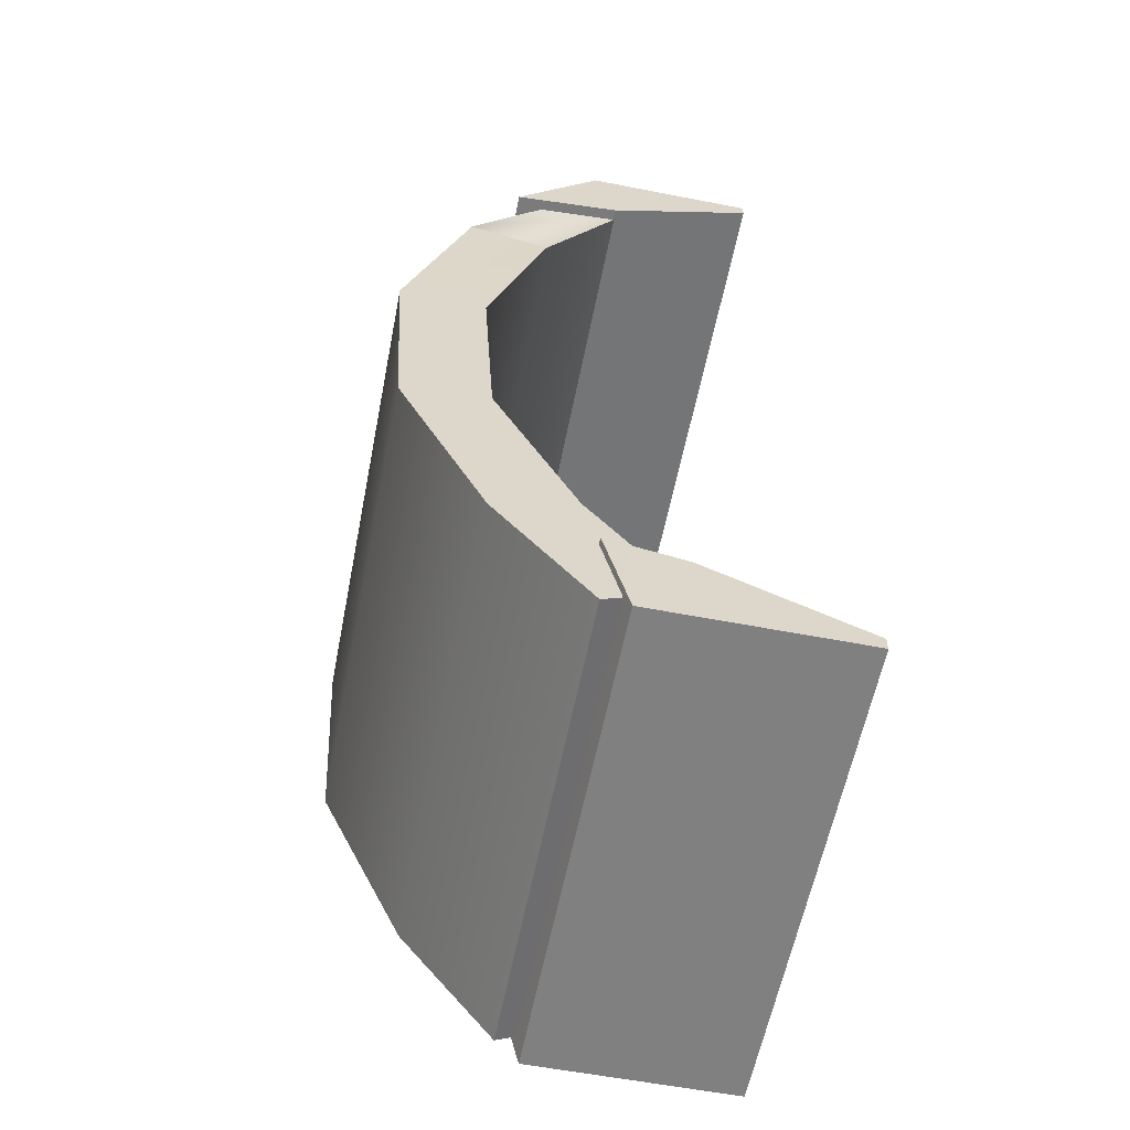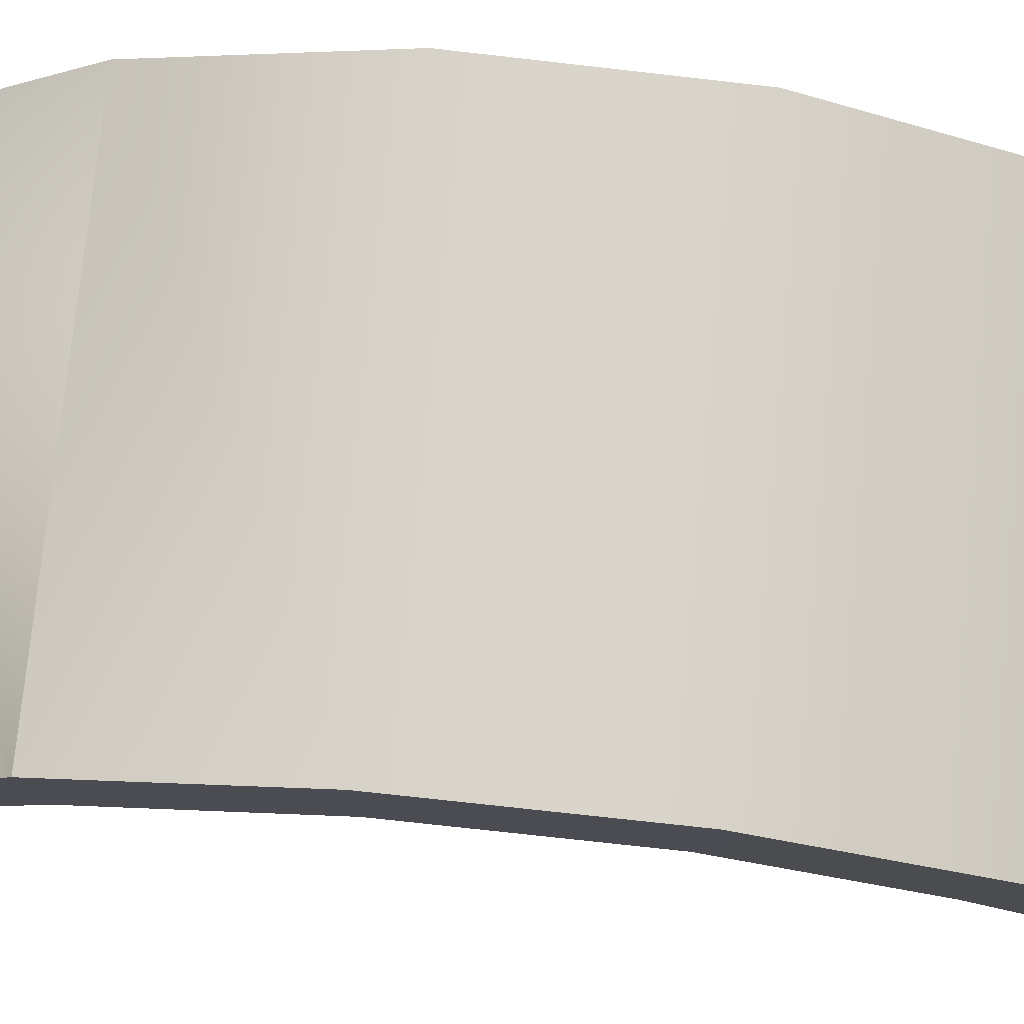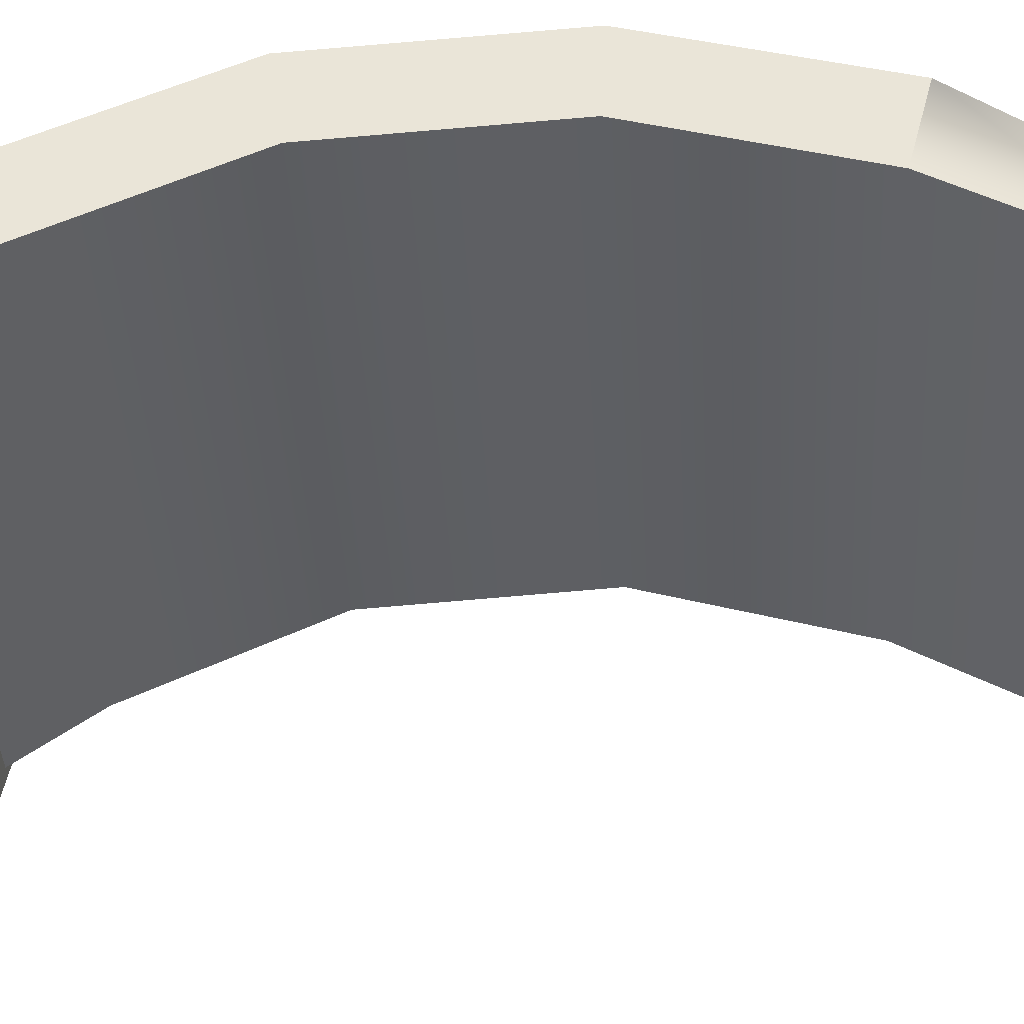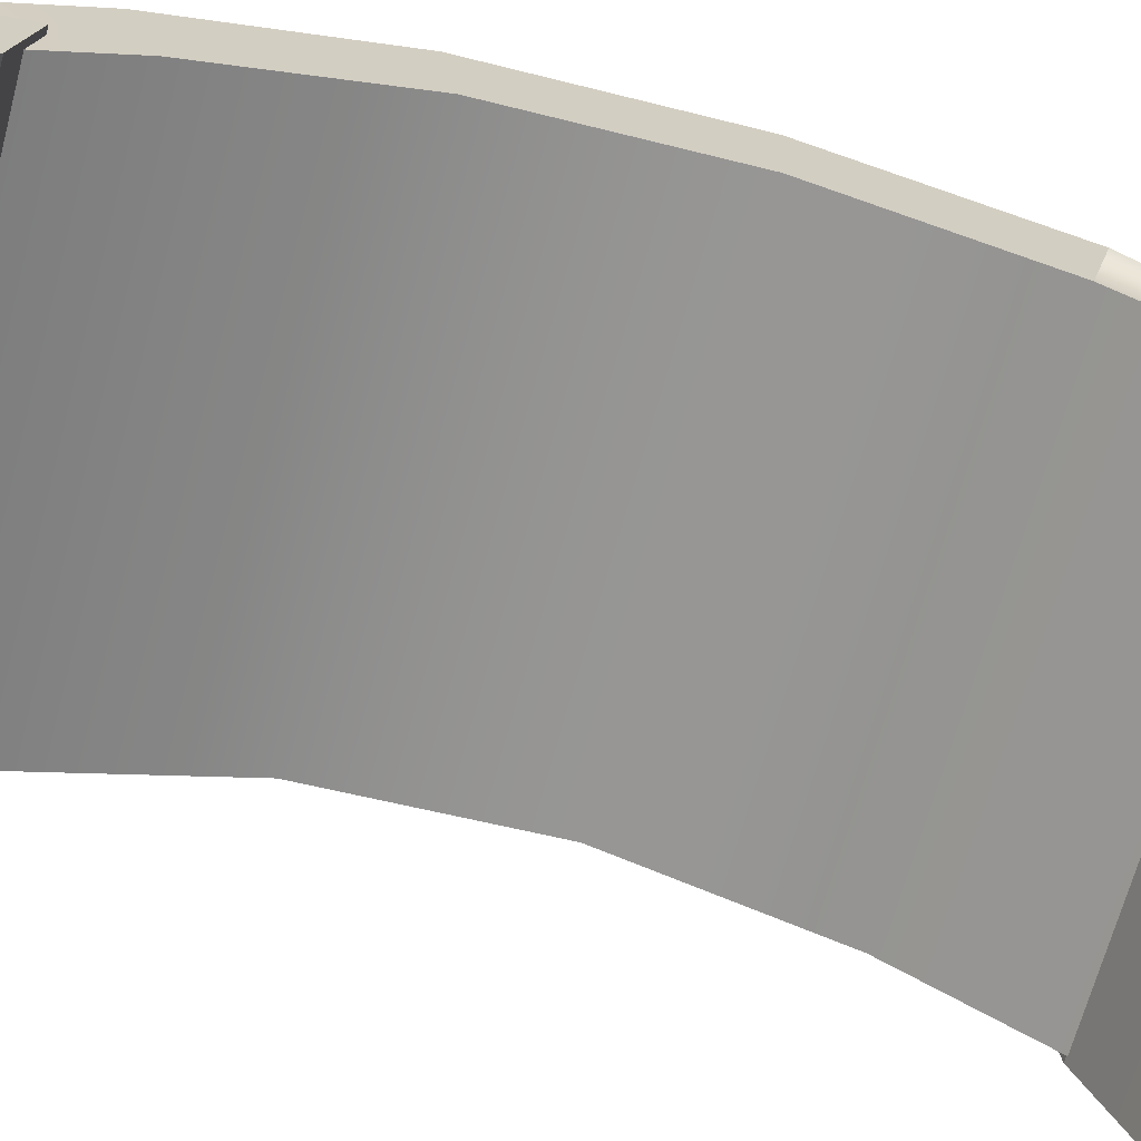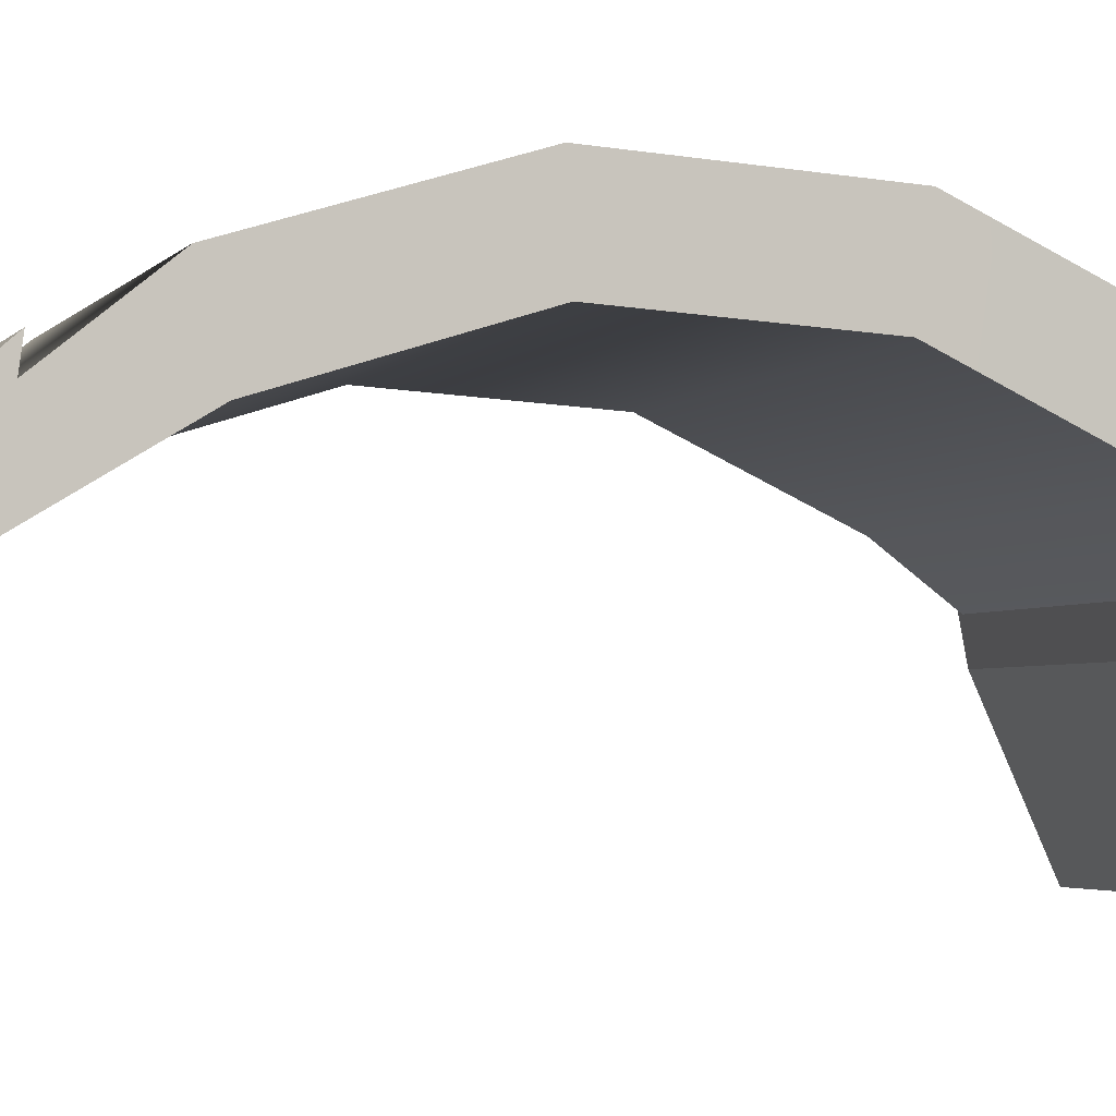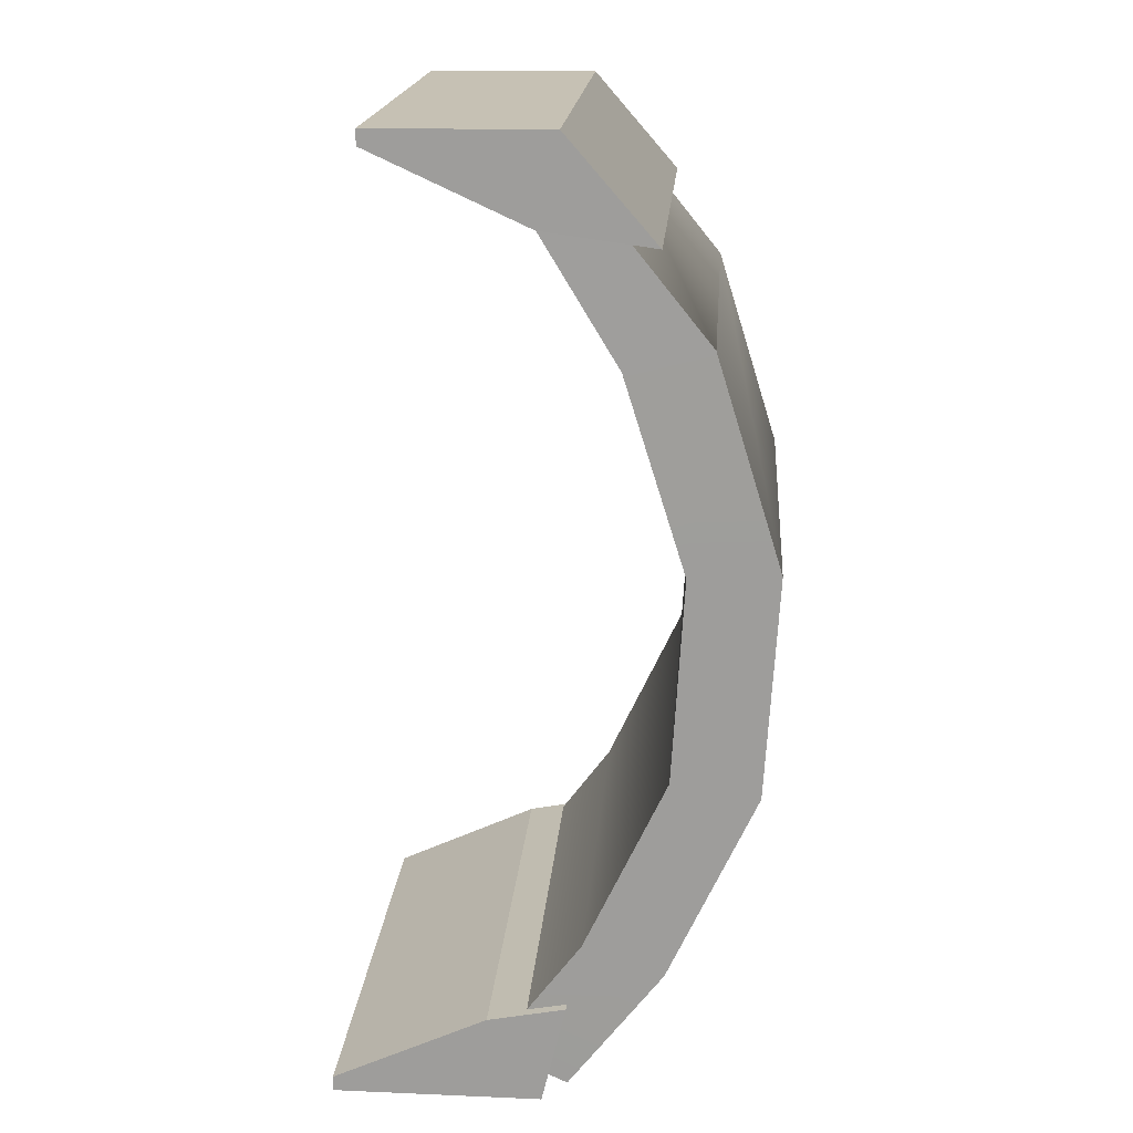
<metadata>
{"format":"obj","ext":"obj","renderer":"f3d","projection":"perspective","resolution":1024,"background":"white","views":[{"elev":-60.1,"azim":-101.2,"up":"+Z"},{"elev":74.6,"azim":95.5,"up":"+Y"},{"elev":-40.9,"azim":-86.7,"up":"+Y"},{"elev":-67.3,"azim":-105.0,"up":"+Y"},{"elev":-3.1,"azim":71.5,"up":"+Y"},{"elev":18.6,"azim":94.3,"up":"+Z"}]}
</metadata>
<code>
g sm_TraningPro_GlassWall_2m_collision
v -2.006 0.3157 -0.08371
v 0 2.861e-08 0.0648
v 3.51e-06 0.3157 -0.08371
v -2.006 2.861e-08 0.0648
v -2.594e-06 0.2761 3.829
v -2.006 0.1071 3.681
v -2.006 0.2761 3.829
v -3.815e-06 0.1071 3.681
v -2.011 0.7187 0.4438
v -2.006 2.861e-08 0.0648
v -2.006 0.3157 -0.08371
v -2.011 0.3756 0.5677
v 0.005073 0.7187 0.4438
v -2.006 0.3157 -0.08371
v 3.51e-06 0.3157 -0.08371
v -2.011 0.7187 0.4438
v -2.011 1.096 1.258
v 0.005083 1.096 1.258
v -2.011 1.152 2.201
v 0.005075 1.152 2.201
v -2.011 0.8757 3.089
v 0.005074 0.8757 3.089
v 0.005074 0.8757 3.089
v -2.006 0.2761 3.829
v -2.594e-06 0.2761 3.829
v 0.005073 0.7187 0.4438
v 0 2.861e-08 0.0648
v 0.005074 0.3756 0.5677
v 3.51e-06 0.3157 -0.08371
v -2.006 2.861e-08 0.0648
v 0.005074 0.3756 0.5677
v 0 2.861e-08 0.0648
v -2.011 0.3756 0.5677
v 0.005083 0.727 1.313
v -2.011 0.727 1.313
v 0.005077 0.7796 2.183
v -2.011 0.7796 2.183
v 0.005074 0.5225 2.999
v -2.011 0.5225 2.999
v -3.815e-06 0.1071 3.681
v -2.006 0.1071 3.681
v -2.011 0.7187 0.4438
v -2.011 0.727 1.313
v -2.011 0.3756 0.5677
v -2.011 1.096 1.258
v -2.011 1.096 1.258
v -2.011 0.7796 2.183
v -2.011 0.727 1.313
v -2.011 1.152 2.201
v -2.011 1.152 2.201
v -2.011 0.5225 2.999
v -2.011 0.7796 2.183
v -2.011 0.8757 3.089
v -2.011 0.8757 3.089
v -2.006 0.1071 3.681
v -2.011 0.5225 2.999
v -2.006 0.2761 3.829
v 0.005083 1.096 1.258
v 0.005074 0.3756 0.5677
v 0.005083 0.727 1.313
v 0.005073 0.7187 0.4438
v 0.005075 1.152 2.201
v 0.005083 0.727 1.313
v 0.005077 0.7796 2.183
v 0.005083 1.096 1.258
v 0.005074 0.8757 3.089
v 0.005077 0.7796 2.183
v 0.005074 0.5225 2.999
v 0.005075 1.152 2.201
v -2.594e-06 0.2761 3.829
v 0.005074 0.5225 2.999
v -3.815e-06 0.1071 3.681
v 0.005074 0.8757 3.089
v -2.036 -0.01903 0.2289
v 0.04553 0.3136 0.2927
v 0.04553 -0.01903 0.2289
v -2.036 0.3136 0.2927
v -2.036 -0.6785 -0.1381
v 0.04553 -0.6785 -0.07318
v 0.04553 -0.6785 -0.1381
v -2.036 -0.6785 -0.07318
v -2.036 -0.01903 0.2289
v -2.036 0.2099 -0.1411
v -2.036 0.3136 0.2927
v -2.036 -0.6785 -0.1381
v -2.036 -0.6785 -0.07318
v -2.036 0.2099 -0.1411
v 0.04553 0.3136 0.2927
v -2.036 0.3136 0.2927
v 0.04553 0.2099 -0.1411
v 0.04553 0.3136 0.2927
v 0.04553 0.2099 -0.1411
v 0.04553 -0.01903 0.2289
v 0.04553 -0.6785 -0.07318
v 0.04553 -0.6785 -0.1381
v 0.04553 -0.01903 0.2289
v -2.036 -0.6785 -0.07318
v -2.036 -0.01903 0.2289
v 0.04553 -0.6785 -0.07318
v -2.036 0.2099 -0.1411
v 0.04553 -0.6785 -0.1381
v 0.04553 0.2099 -0.1411
v -2.036 -0.6785 -0.1381
v 0.02649 0.199 3.536
v -2.055 0.6688 3.472
v -2.055 0.199 3.536
v 0.02649 0.6688 3.472
v 0.02649 -0.4605 3.903
v -2.055 -0.4605 3.838
v -2.055 -0.4605 3.903
v 0.02649 -0.4605 3.838
v -2.055 -0.4605 3.838
v 0.02649 0.199 3.536
v -2.055 0.199 3.536
v 0.02649 -0.4605 3.838
v 0.02649 -0.4605 3.838
v 0.02649 0.2907 3.906
v 0.02649 0.199 3.536
v 0.02649 -0.4605 3.903
v 0.02649 0.6688 3.472
v 0.02649 0.2907 3.906
v -2.055 0.6688 3.472
v 0.02649 0.6688 3.472
v -2.055 0.2907 3.906
v -2.055 0.6688 3.472
v -2.055 0.2907 3.906
v -2.055 0.199 3.536
v -2.055 -0.4605 3.838
v -2.055 -0.4605 3.903
v 0.02649 0.2907 3.906
v -2.055 -0.4605 3.903
v -2.055 0.2907 3.906
v 0.02649 -0.4605 3.903
g sm_TraningPro_GlassWall_2m_collision_0
f 3 2 1
f 4 1 2
f 7 6 5
f 8 5 6
f 11 10 9
f 12 9 10
f 15 14 13
f 16 13 14
f 16 17 13
f 18 13 17
f 17 19 18
f 20 18 19
f 19 21 20
f 22 20 21
f 21 24 23
f 25 23 24
f 28 27 26
f 29 26 27
f 32 31 30
f 33 30 31
f 31 34 33
f 35 33 34
f 34 36 35
f 37 35 36
f 36 38 37
f 39 37 38
f 38 40 39
f 41 39 40
f 44 43 42
f 45 42 43
f 48 47 46
f 49 46 47
f 52 51 50
f 53 50 51
f 56 55 54
f 57 54 55
f 60 59 58
f 61 58 59
f 64 63 62
f 65 62 63
f 68 67 66
f 69 66 67
f 72 71 70
f 73 70 71
f 76 75 74
f 77 74 75
f 80 79 78
f 81 78 79
f 84 83 82
f 83 85 82
f 86 82 85
f 89 88 87
f 90 87 88
f 93 92 91
f 93 94 92
f 95 92 94
f 98 97 96
f 99 96 97
f 102 101 100
f 103 100 101
f 106 105 104
f 107 104 105
f 110 109 108
f 111 108 109
f 114 113 112
f 115 112 113
f 118 117 116
f 119 116 117
f 120 117 118
f 123 122 121
f 124 121 122
f 127 126 125
f 127 128 126
f 129 126 128
f 132 131 130
f 133 130 131

</code>
